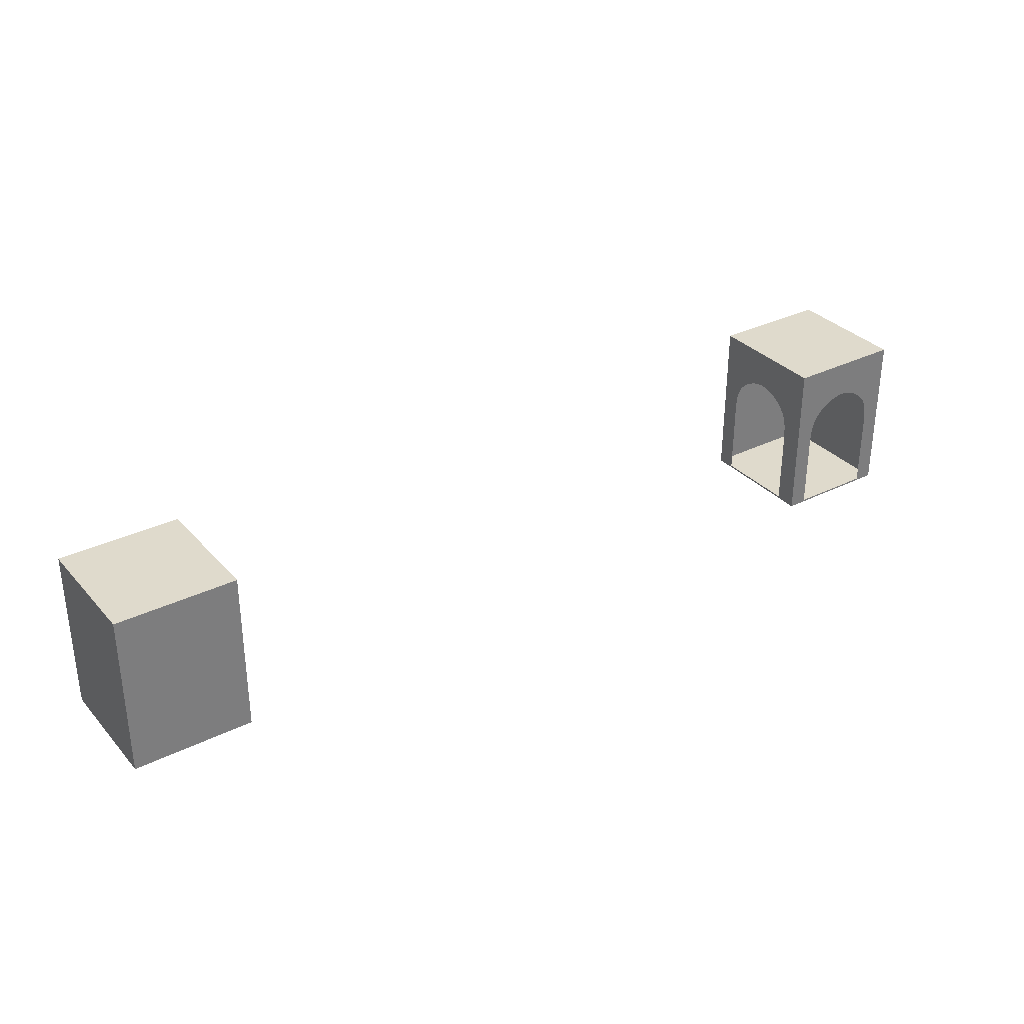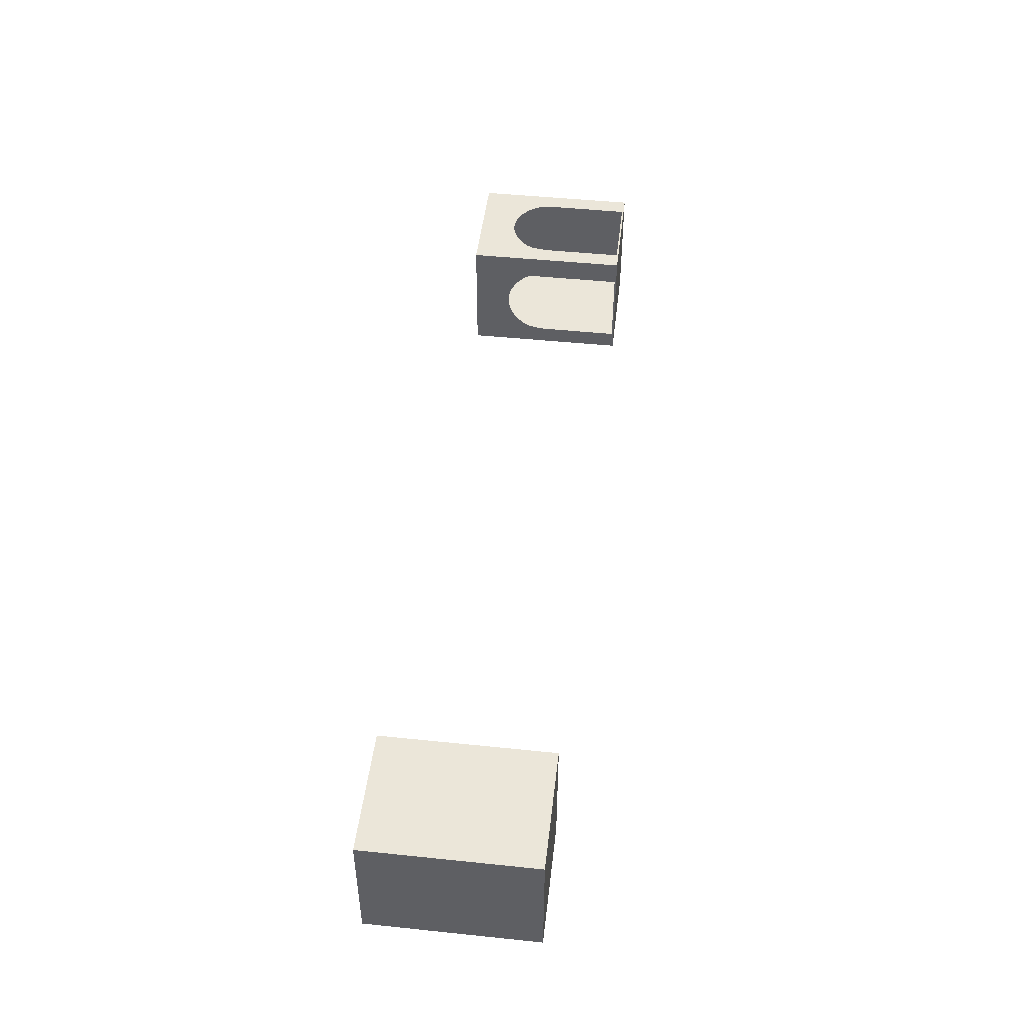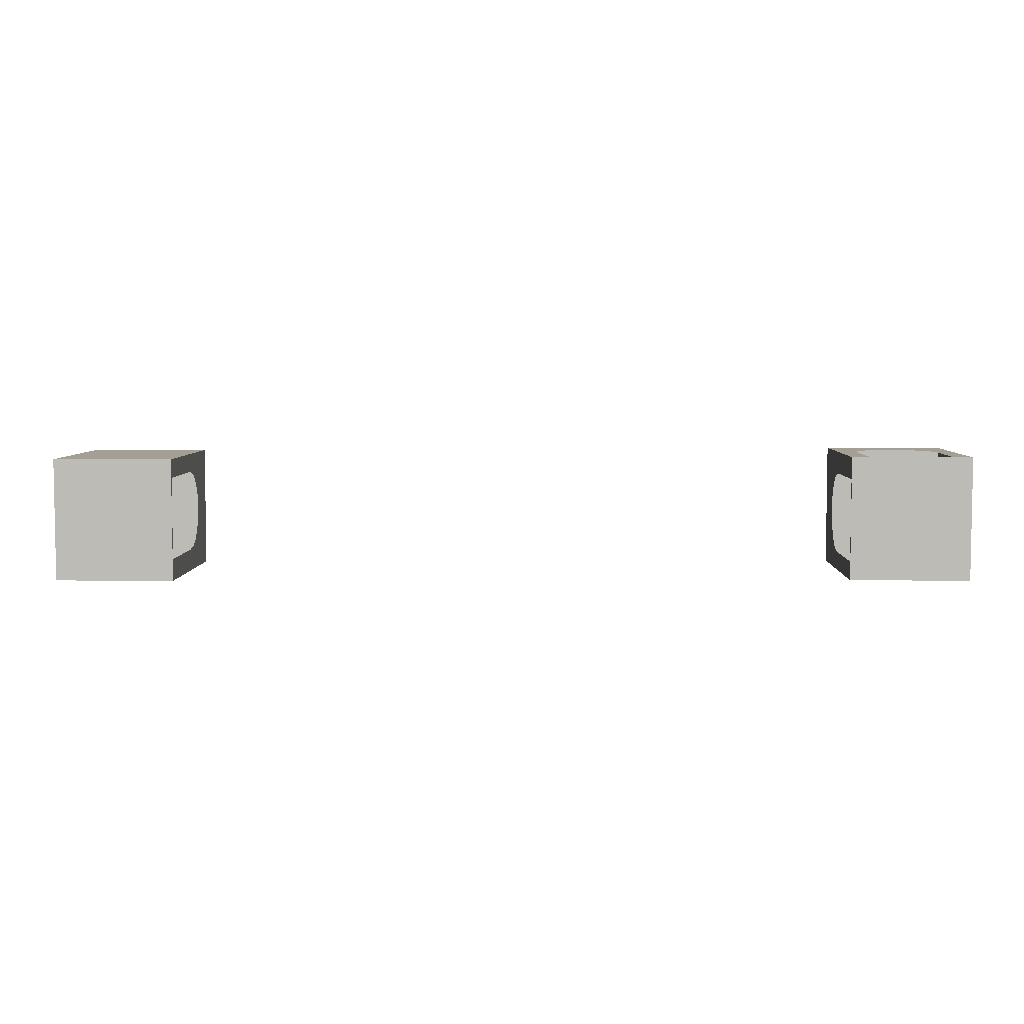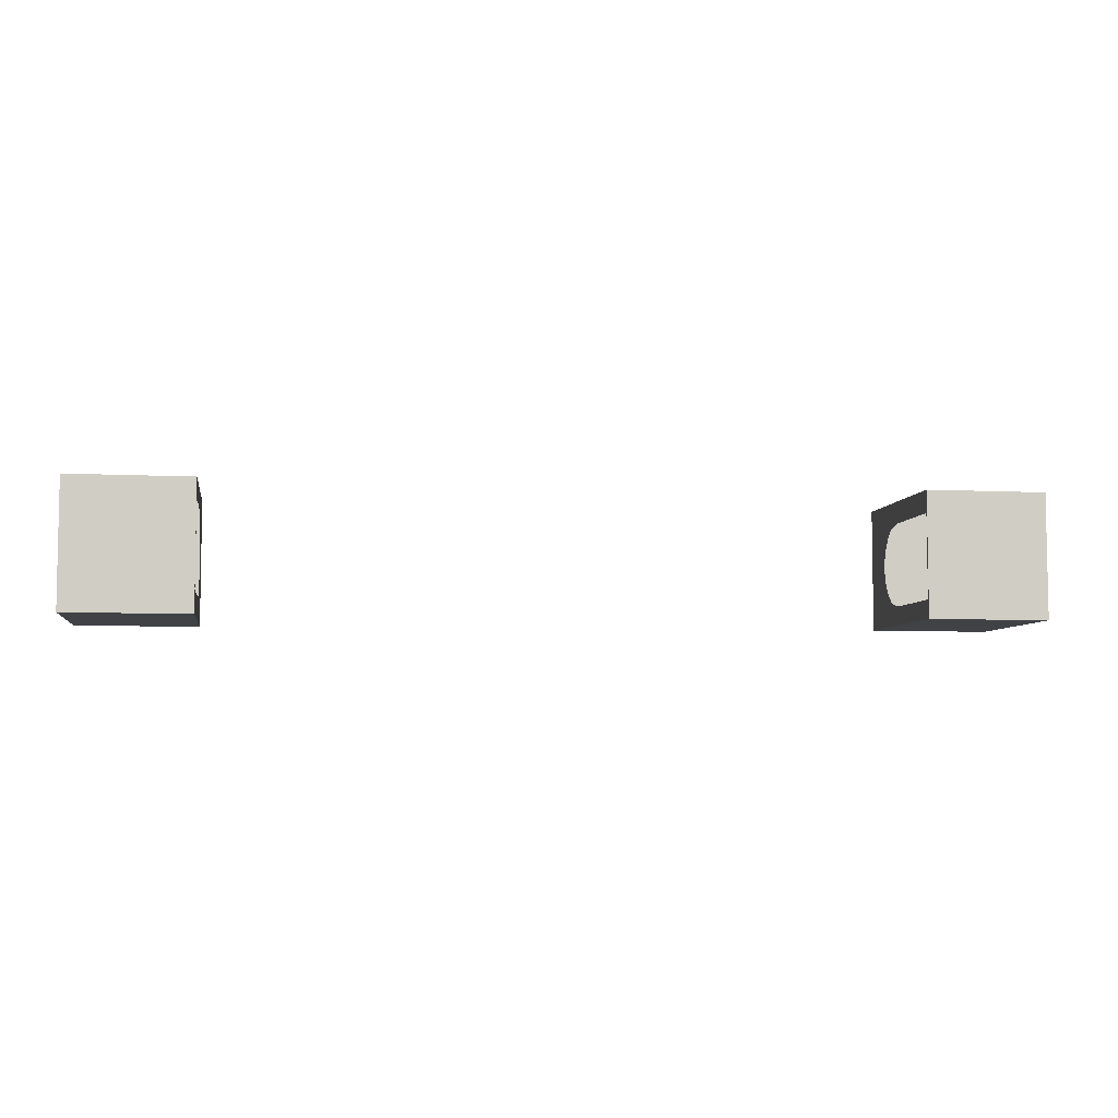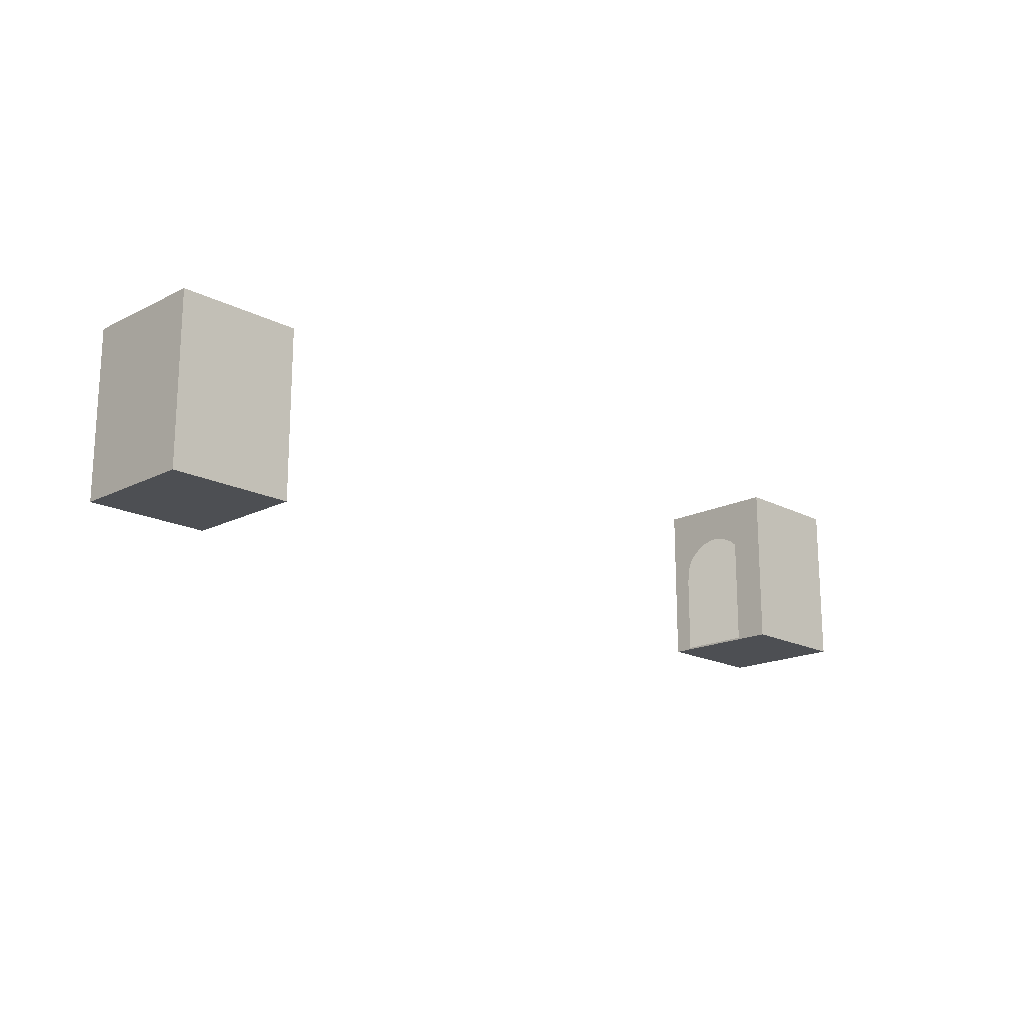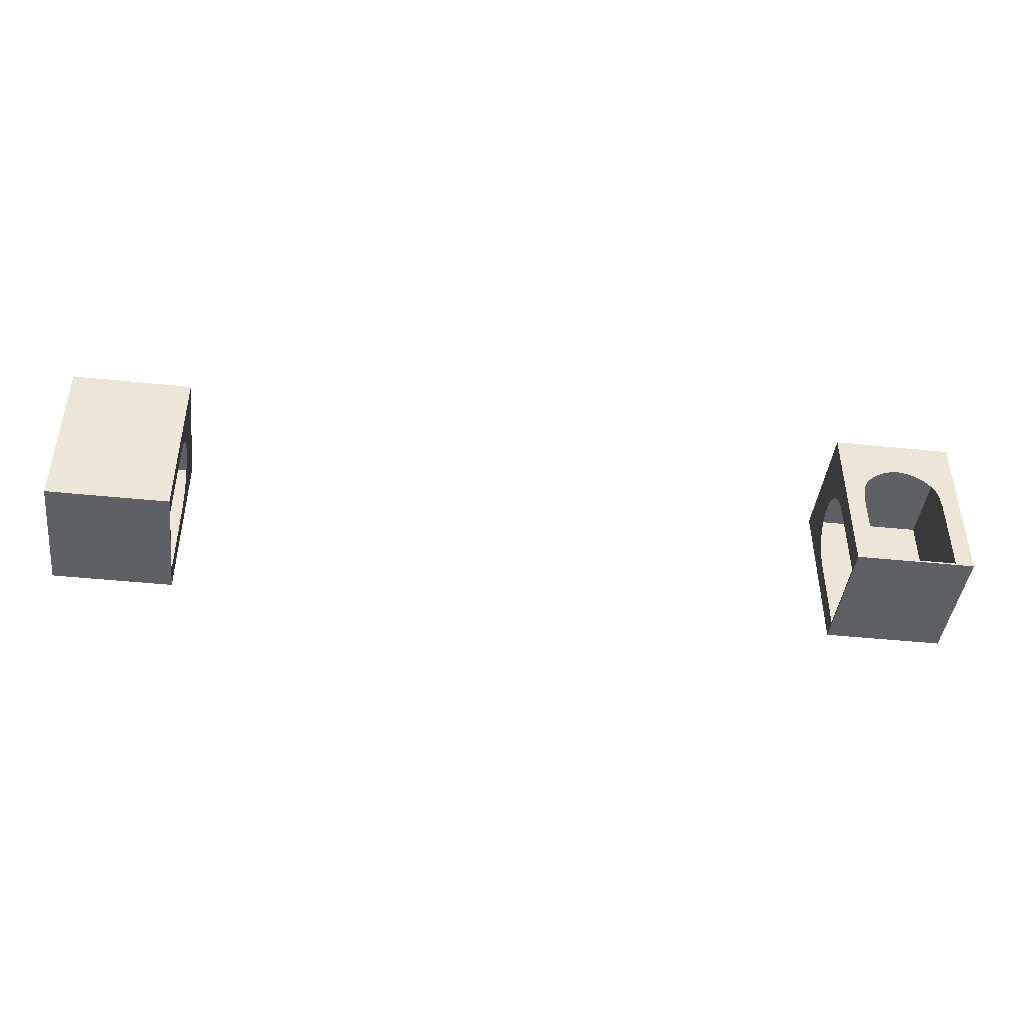
<metadata>
{"format":"obj","ext":"obj","renderer":"f3d","projection":"perspective","resolution":1024,"background":"white","views":[{"elev":32.5,"azim":-34.5,"up":"+Y"},{"elev":47.1,"azim":-83.3,"up":"+Z"},{"elev":5.4,"azim":1.8,"up":"+Z"},{"elev":-6.1,"azim":-9.0,"up":"+Z"},{"elev":-17.8,"azim":134.5,"up":"+Y"},{"elev":-43.5,"azim":-7.0,"up":"+Y"}]}
</metadata>
<code>
o Box
v -0.6993 -0.02013 -6.995
v -0.6993 1.9 -6.995
v -0.6993 -0.02013 -8.439
v -0.6993 1.9 -8.439
v 0.6993 -0.02013 -6.995
v 0.6993 1.9 -6.995
v 0.6993 -0.02013 -8.439
v 0.6993 1.9 -8.439
v 0.4833 0.9495 -6.995
v 0.4833 0.000855 -6.995
v -0.4833 0.9495 -6.995
v -0.4833 0.000855 -6.995
v 0.479 0.975 -6.995
v -0.479 0.975 -6.995
v 0.4704 1.068 -6.995
v -0.4704 1.068 -6.995
v 0.4494 1.158 -6.995
v -0.4494 1.158 -6.995
v 0.409 1.24 -6.995
v -0.409 1.24 -6.995
v 0.3437 1.312 -6.995
v -0.3437 1.312 -6.995
v 0.2769 1.367 -6.995
v -0.2769 1.367 -6.995
v 0.1789 1.42 -6.995
v -0.1789 1.42 -6.995
v 0.1022 1.444 -6.995
v -0.1022 1.444 -6.995
v 0.03196 1.457 -6.995
v -0.03196 1.457 -6.995
v -0.3437 1.312 -6.995
v -0.2769 1.367 -6.995
v -0.1789 1.42 -6.995
v -0.1022 1.444 -6.995
v 0.1022 1.444 -6.995
v 0.03196 1.457 -6.995
v -0.03196 1.457 -6.995
v 0.2769 1.367 -6.995
v 0.3437 1.312 -6.995
v 0.409 1.24 -6.995
v 0.4704 1.068 -6.995
v 0.4833 0.9495 -6.995
v 0.479 0.975 -6.995
v 0.4494 1.158 -6.995
v 0.1789 1.42 -6.995
v -0.4833 0.000855 -6.995
v -0.479 0.975 -6.995
v -0.4833 0.9495 -6.995
v -0.4494 1.158 -6.995
v 0.4833 0.000855 -6.995
v -0.409 1.24 -6.995
v -0.4704 1.068 -6.995
v -0.6993 0.000855 -7.254
v -0.6993 1.312 -8.081
v -0.6993 1.24 -8.147
v -0.6993 1.312 -8.081
v -0.6993 0.975 -8.217
v -0.6993 0.975 -8.217
v -0.6993 1.068 -8.208
v -0.6993 0.9495 -8.221
v -0.6993 0.000855 -8.221
v -0.6993 1.158 -8.187
v -0.6993 1.158 -8.187
v -0.6993 0.9495 -7.254
v -0.6993 0.9495 -7.254
v -0.6993 0.975 -7.259
v -0.6993 0.975 -7.259
v -0.6993 1.068 -7.267
v -0.6993 1.068 -7.267
v -0.6993 1.158 -7.288
v -0.6993 1.312 -7.394
v -0.6993 1.312 -7.394
v -0.6993 1.312 -7.394
v -0.6993 1.24 -7.329
v -0.6993 1.24 -7.329
v -0.6993 1.367 -7.461
v -0.6993 1.367 -7.461
v -0.6993 1.42 -7.559
v -0.6993 1.367 -7.461
v -0.6993 1.42 -7.559
v -0.6993 1.42 -7.559
v -0.6993 1.457 -7.706
v -0.6993 1.444 -7.635
v -0.6993 1.457 -7.77
v -0.6993 1.457 -7.77
v -0.6993 1.444 -7.635
v -0.6993 1.444 -7.635
v -0.6993 1.444 -7.84
v -0.6993 1.444 -7.84
v -0.6993 1.444 -7.84
v -0.6993 1.367 -8.015
v -0.6993 1.42 -7.917
v -0.6993 1.367 -8.015
v -0.6993 1.367 -8.015
v -0.6993 1.42 -7.917
v -0.6993 1.42 -7.917
v -0.6993 1.457 -7.77
f 53 3 61
f 2 86 87
f 7 4 3
f 5 8 7
f 35 36 2
f 46 5 1
f 1 7 3
f 6 4 8
f 38 25 45
f 41 13 15
f 42 10 9
f 33 24 32
f 47 16 14
f 35 29 36
f 40 17 19
f 46 10 50
f 37 28 34
f 49 20 18
f 46 11 12
f 31 20 51
f 39 19 21
f 52 18 16
f 34 26 33
f 44 15 17
f 45 27 35
f 48 14 11
f 32 22 31
f 36 30 37
f 43 9 13
f 39 23 38
f 53 1 3
f 59 57 58
f 60 61 3
f 59 58 60
f 59 60 3
f 2 1 53
f 64 65 66
f 2 53 64
f 59 3 4
f 62 59 4
f 2 64 66
f 66 67 68
f 2 66 68
f 63 62 4
f 56 54 55
f 55 63 4
f 2 68 69
f 2 69 70
f 56 55 4
f 91 93 94
f 94 56 4
f 2 70 74
f 2 74 75
f 91 94 4
f 96 92 91
f 88 90 95
f 95 96 91
f 2 75 71
f 73 72 76
f 2 71 73
f 95 91 4
f 88 95 4
f 2 73 76
f 77 79 78
f 2 76 77
f 88 4 2
f 89 88 2
f 2 77 78
f 78 80 81
f 2 78 81
f 97 89 2
f 84 85 97
f 87 83 82
f 84 97 2
f 82 84 2
f 2 81 86
f 87 82 2
f 7 8 4
f 5 6 8
f 42 43 41
f 5 50 42
f 46 1 2
f 52 47 48
f 48 46 2
f 6 5 42
f 6 42 41
f 52 48 2
f 49 52 2
f 6 41 44
f 6 44 40
f 51 49 2
f 31 51 2
f 6 40 39
f 6 39 38
f 32 31 2
f 33 32 2
f 2 6 38
f 2 38 45
f 34 33 2
f 37 34 2
f 2 45 35
f 36 37 2
f 46 50 5
f 1 5 7
f 6 2 4
f 38 23 25
f 41 43 13
f 42 50 10
f 33 26 24
f 47 52 16
f 35 27 29
f 40 44 17
f 46 12 10
f 37 30 28
f 49 51 20
f 46 48 11
f 31 22 20
f 39 40 19
f 52 49 18
f 34 28 26
f 44 41 15
f 45 25 27
f 48 47 14
f 32 24 22
f 36 29 30
f 43 42 9
f 39 21 23
o Box.002
v -8.691 -0.02013 -8.481
v -8.691 1.9 -8.481
v -8.691 -0.02013 -7.037
v -8.691 1.9 -7.037
v -10.09 -0.02013 -8.481
v -10.09 1.9 -8.481
v -10.09 -0.02013 -7.037
v -10.09 1.9 -7.037
v -9.874 0.9495 -8.481
v -9.874 0.000855 -8.481
v -8.907 0.9495 -8.481
v -8.907 0.000855 -8.481
v -9.87 0.975 -8.481
v -8.912 0.975 -8.481
v -9.861 1.068 -8.481
v -8.92 1.068 -8.481
v -9.84 1.158 -8.481
v -8.941 1.158 -8.481
v -9.8 1.24 -8.481
v -8.982 1.24 -8.481
v -9.734 1.312 -8.481
v -9.047 1.312 -8.481
v -9.668 1.367 -8.481
v -9.114 1.367 -8.481
v -9.57 1.42 -8.481
v -9.212 1.42 -8.481
v -9.493 1.444 -8.481
v -9.288 1.444 -8.481
v -9.423 1.457 -8.481
v -9.359 1.457 -8.481
v -9.047 1.312 -8.481
v -9.114 1.367 -8.481
v -9.212 1.42 -8.481
v -9.288 1.444 -8.481
v -9.493 1.444 -8.481
v -9.423 1.457 -8.481
v -9.359 1.457 -8.481
v -9.668 1.367 -8.481
v -9.734 1.312 -8.481
v -9.8 1.24 -8.481
v -9.861 1.068 -8.481
v -9.874 0.9495 -8.481
v -9.87 0.975 -8.481
v -9.84 1.158 -8.481
v -9.57 1.42 -8.481
v -8.907 0.000855 -8.481
v -8.912 0.975 -8.481
v -8.907 0.9495 -8.481
v -8.941 1.158 -8.481
v -9.874 0.000855 -8.481
v -8.982 1.24 -8.481
v -8.92 1.068 -8.481
v -8.691 0.000855 -8.222
v -8.691 1.312 -7.395
v -8.691 1.24 -7.33
v -8.691 1.312 -7.395
v -8.691 0.975 -7.26
v -8.691 0.975 -7.26
v -8.691 1.068 -7.268
v -8.691 0.9495 -7.255
v -8.691 0.000855 -7.255
v -8.691 1.158 -7.289
v -8.691 1.158 -7.289
v -8.691 0.9495 -8.222
v -8.691 0.9495 -8.222
v -8.691 0.975 -8.218
v -8.691 0.975 -8.218
v -8.691 1.068 -8.209
v -8.691 1.068 -8.209
v -8.691 1.158 -8.188
v -8.691 1.312 -8.082
v -8.691 1.312 -8.082
v -8.691 1.312 -8.082
v -8.691 1.24 -8.148
v -8.691 1.24 -8.148
v -8.691 1.367 -8.016
v -8.691 1.367 -8.016
v -8.691 1.42 -7.918
v -8.691 1.367 -8.016
v -8.691 1.42 -7.918
v -8.691 1.42 -7.918
v -8.691 1.457 -7.771
v -8.691 1.444 -7.841
v -8.691 1.457 -7.707
v -8.691 1.457 -7.707
v -8.691 1.444 -7.841
v -8.691 1.444 -7.841
v -8.691 1.444 -7.637
v -8.691 1.444 -7.637
v -8.691 1.444 -7.637
v -8.691 1.367 -7.462
v -8.691 1.42 -7.56
v -8.691 1.367 -7.462
v -8.691 1.367 -7.462
v -8.691 1.42 -7.56
v -8.691 1.42 -7.56
v -8.691 1.457 -7.707
f 150 100 158
f 99 183 184
f 104 101 100
f 102 105 104
f 132 133 99
f 143 102 98
f 98 104 100
f 103 101 105
f 135 122 142
f 138 110 112
f 139 107 106
f 130 121 129
f 144 113 111
f 132 126 133
f 137 114 116
f 143 107 147
f 134 125 131
f 146 117 115
f 143 108 109
f 128 117 148
f 136 116 118
f 149 115 113
f 131 123 130
f 141 112 114
f 142 124 132
f 145 111 108
f 129 119 128
f 133 127 134
f 140 106 110
f 136 120 135
f 115 123 116
f 150 98 100
f 156 154 155
f 157 158 100
f 156 155 157
f 156 157 100
f 99 98 150
f 161 162 163
f 99 150 161
f 156 100 101
f 159 156 101
f 99 161 163
f 163 164 165
f 99 163 165
f 160 159 101
f 153 151 152
f 152 160 101
f 99 165 166
f 99 166 167
f 153 152 101
f 188 190 191
f 191 153 101
f 99 167 171
f 99 171 172
f 188 191 101
f 193 189 188
f 185 187 192
f 192 193 188
f 99 172 168
f 170 169 173
f 99 168 170
f 192 188 101
f 185 192 101
f 99 170 173
f 174 176 175
f 99 173 174
f 185 101 99
f 186 185 99
f 99 174 175
f 175 177 178
f 99 175 178
f 194 186 99
f 181 182 194
f 184 180 179
f 181 194 99
f 179 181 99
f 99 178 183
f 184 179 99
f 104 105 101
f 102 103 105
f 139 140 138
f 102 147 139
f 143 98 99
f 149 144 145
f 145 143 99
f 103 102 139
f 103 139 138
f 149 145 99
f 146 149 99
f 103 138 141
f 103 141 137
f 148 146 99
f 128 148 99
f 103 137 136
f 103 136 135
f 129 128 99
f 130 129 99
f 99 103 135
f 99 135 142
f 131 130 99
f 134 131 99
f 99 142 132
f 133 134 99
f 143 147 102
f 98 102 104
f 103 99 101
f 135 120 122
f 138 140 110
f 139 147 107
f 130 123 121
f 144 149 113
f 132 124 126
f 137 141 114
f 143 109 107
f 134 127 125
f 146 148 117
f 143 145 108
f 128 119 117
f 136 137 116
f 149 146 115
f 131 125 123
f 141 138 112
f 142 122 124
f 145 144 111
f 129 121 119
f 133 126 127
f 140 139 106
f 136 118 120
f 110 106 107
f 107 109 108
f 111 113 115
f 107 108 111
f 112 110 107
f 116 114 112
f 120 118 116
f 124 122 120
f 127 126 124
f 123 125 127
f 119 121 123
f 115 117 119
f 107 111 115
f 116 112 107
f 124 120 116
f 123 127 124
f 115 119 123
f 116 107 115
f 123 124 116

</code>
